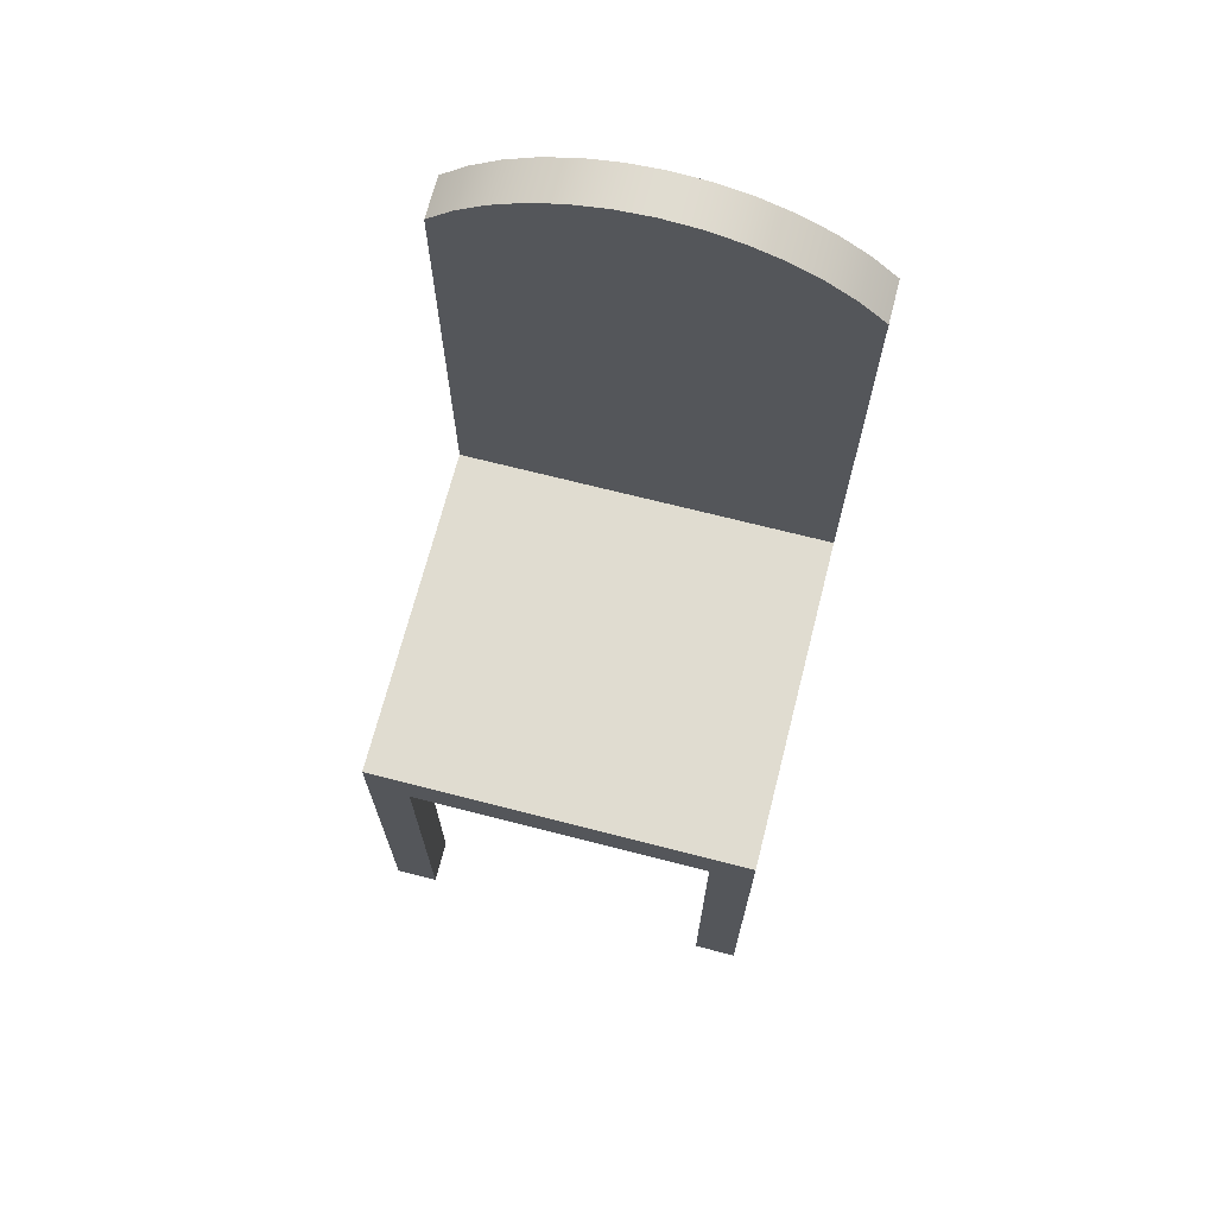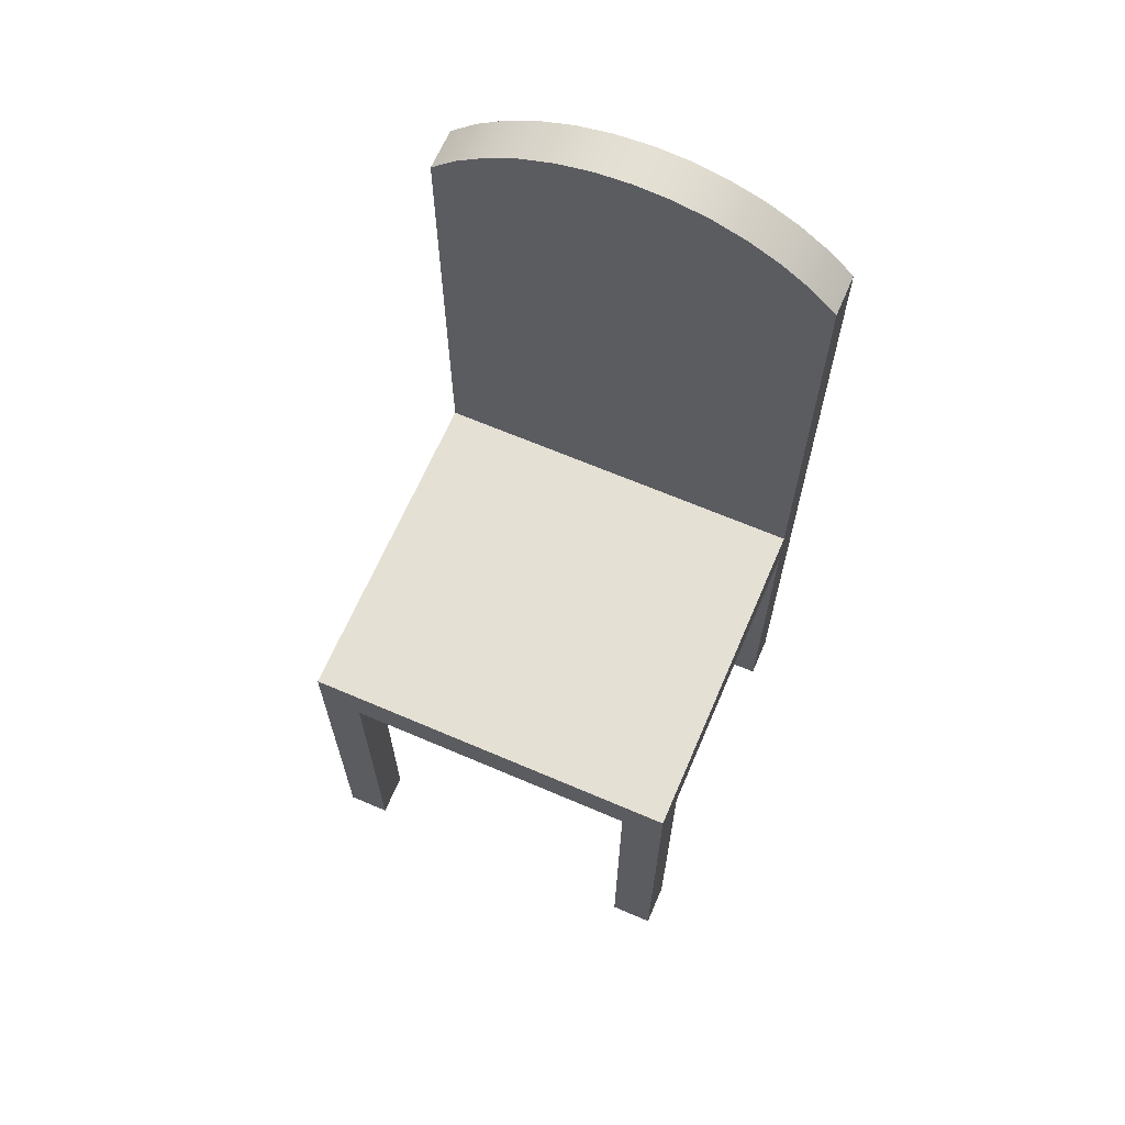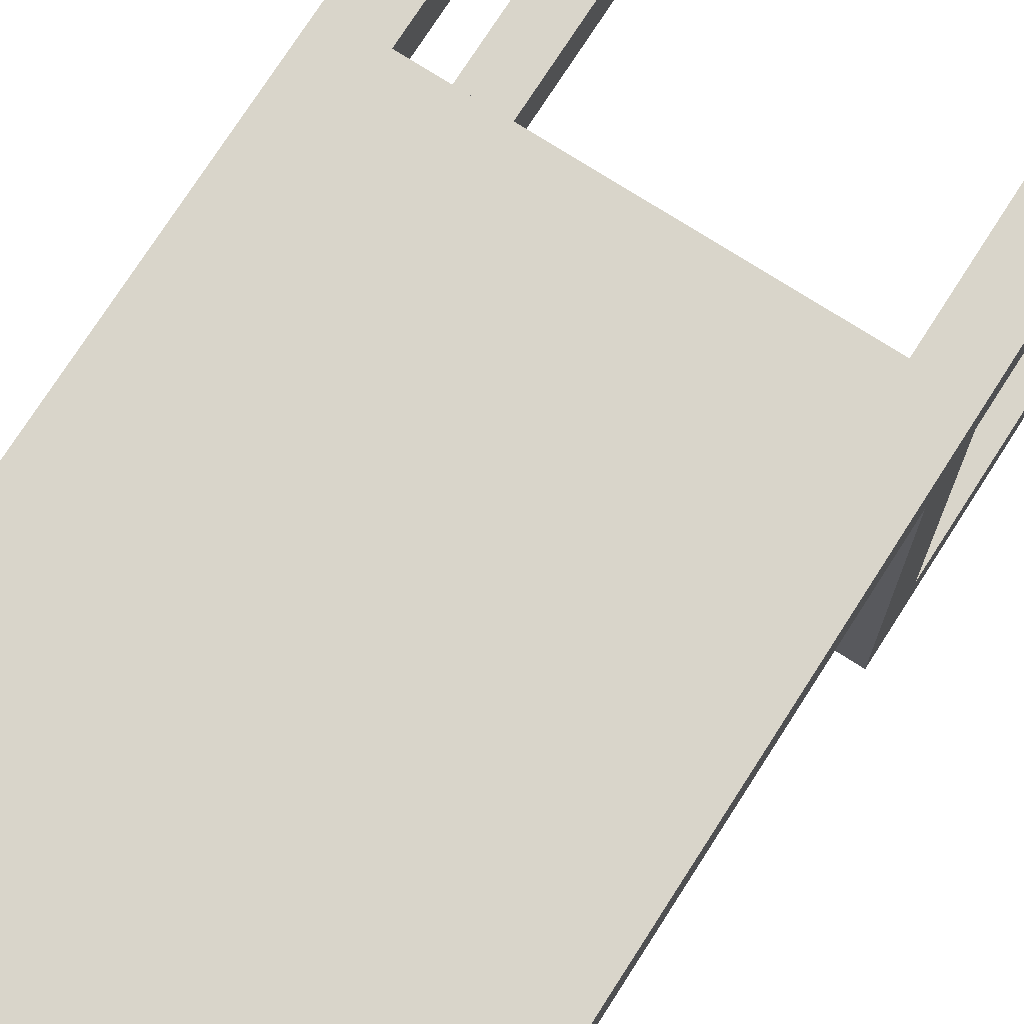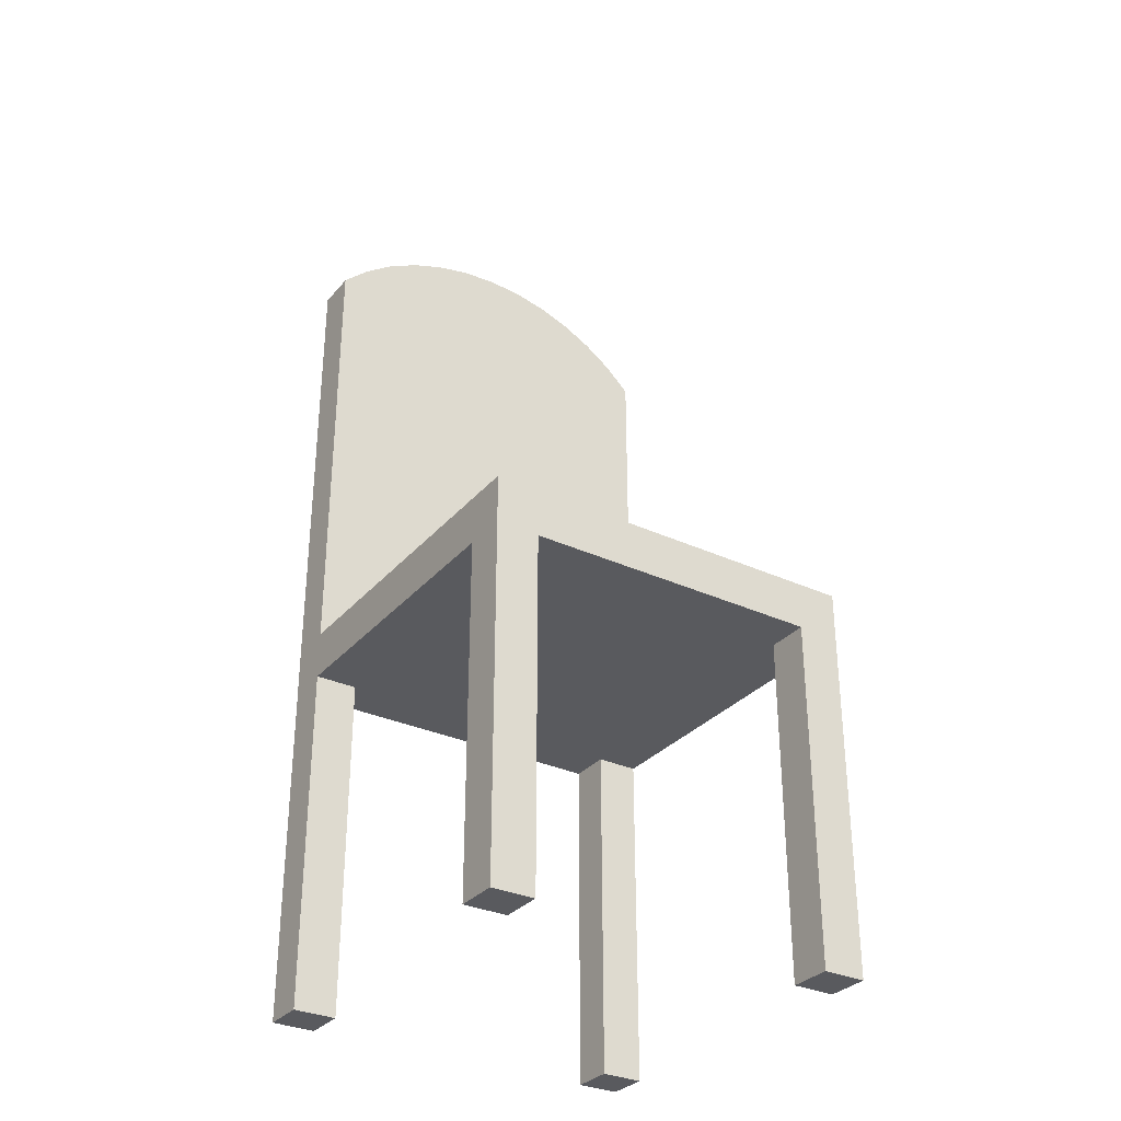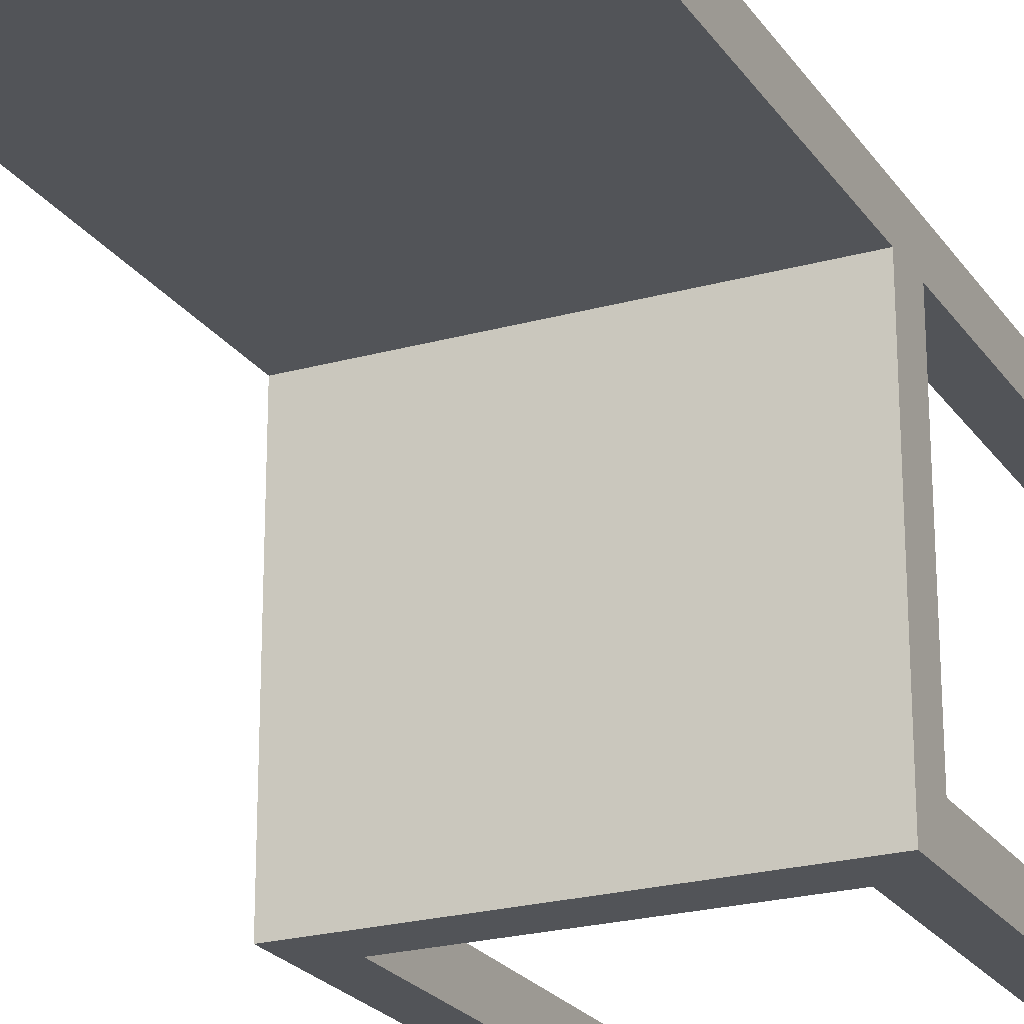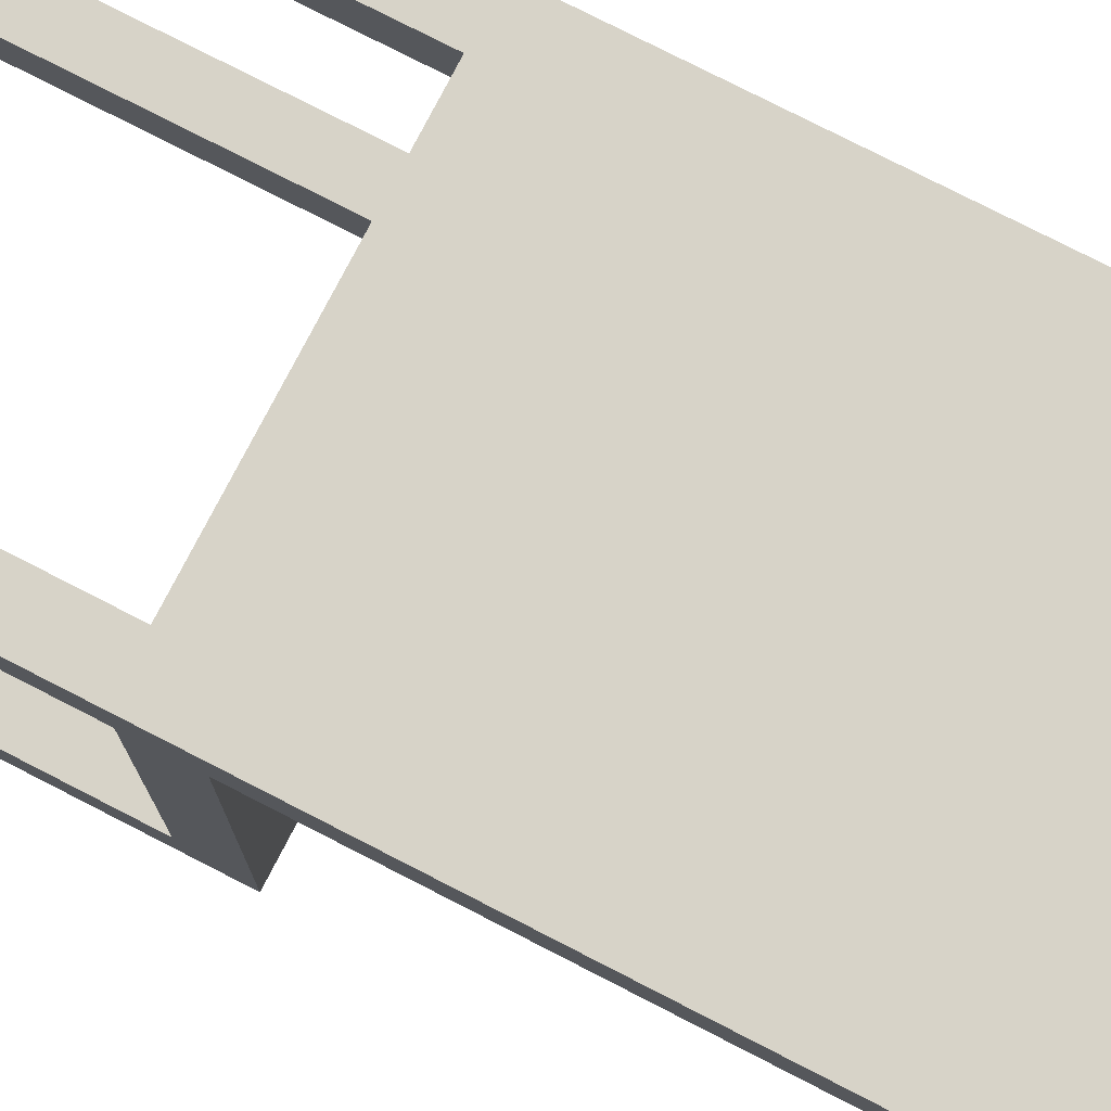
<metadata>
{"format":"obj","ext":"obj","renderer":"f3d","projection":"perspective","resolution":1024,"background":"white","views":[{"elev":69.5,"azim":-165.6,"up":"+Y"},{"elev":65.9,"azim":-156.7,"up":"+Y"},{"elev":74.4,"azim":-147.4,"up":"+Z"},{"elev":-31.7,"azim":146.8,"up":"+Y"},{"elev":-22.9,"azim":-154.5,"up":"+Z"},{"elev":76.8,"azim":117.2,"up":"+Z"}]}
</metadata>
<code>
v 0.1381 -0.4647 -0.2075
v 0.1381 -0.1465 -0.247
v 0.1381 -0.4647 -0.247
v 0.1381 -0.1465 -0.2075
v -0.1776 -0.1465 0.06872
v -0.1381 -0.1465 -0.2075
v -0.1381 -0.1465 0.06872
v -0.1776 -0.1465 -0.2075
v -0.1381 -0.1465 0.1082
v 0.1381 -0.1465 0.06872
v 0.1381 -0.1465 0.1082
v -0.1381 -0.1465 -0.247
v 0.1776 -0.1465 -0.2075
v 0.1776 -0.1465 0.06872
v -0.1776 -0.1021 -0.247
v -0.1381 -0.4647 -0.247
v -0.1776 -0.4647 -0.247
v 0.1776 -0.4647 -0.247
v 0.1776 -0.1021 -0.247
v 0.1776 -0.4647 -0.2075
v 0.1776 0.3223 0.1082
v 0.1776 -0.1021 0.06872
v 0.1776 0.3223 0.06872
v 0.1776 -0.4647 0.06872
v 0.1776 -0.4647 0.1082
v 0.1381 -0.4647 0.06872
v 0.1381 -0.4647 0.1082
v -0.1776 -0.4647 0.1082
v -0.1381 -0.4647 0.1082
v -0.1776 0.3223 0.1082
v 0.1534 0.3451 0.1082
v -0.1534 0.3451 0.1082
v 0.1264 0.3644 0.1082
v -0.1264 0.3644 0.1082
v 0.09692 0.3798 0.1082
v -0.09692 0.3798 0.1082
v 0.06565 0.3909 0.1082
v -0.06565 0.3909 0.1082
v 0.03314 0.3977 0.1082
v -0.03314 0.3977 0.1082
v 0 0.4 0.1082
v -0.1381 -0.4647 0.06872
v -0.1776 -0.4647 0.06872
v -0.1776 -0.1021 0.06872
v -0.1776 0.3223 0.06872
v -0.1776 -0.4647 -0.2075
v -0.1381 -0.4647 -0.2075
v 0.1534 0.3451 0.06872
v -0.1534 0.3451 0.06872
v -0.1264 0.3644 0.06872
v 0.1264 0.3644 0.06872
v -0.09692 0.3798 0.06872
v 0.09692 0.3798 0.06872
v -0.06565 0.3909 0.06872
v 0.06565 0.3909 0.06872
v -0.03314 0.3977 0.06872
v 0.03314 0.3977 0.06872
v 0 0.4 0.06872
g SketchUp_ID2
f 1 2 3
f 2 1 4
f 5 6 7
f 6 5 8
f 9 10 11
f 10 9 4
f 4 9 2
f 2 9 12
f 12 9 7
f 12 7 6
f 10 13 14
f 13 10 4
f 15 16 17
f 16 15 12
f 12 15 2
f 2 18 3
f 18 2 19
f 19 2 15
f 1 18 20
f 18 1 3
f 13 1 20
f 1 13 4
f 21 22 23
f 22 21 14
f 14 21 24
f 24 21 25
f 19 13 18
f 13 19 22
f 13 22 14
f 20 18 13
f 10 24 26
f 24 10 14
f 27 10 26
f 10 27 11
f 21 27 25
f 27 21 11
f 11 21 9
f 9 28 29
f 28 9 30
f 30 9 21
f 30 21 31
f 30 31 32
f 32 31 33
f 32 33 34
f 34 33 35
f 34 35 36
f 36 35 37
f 36 37 38
f 38 37 39
f 38 39 40
f 40 39 41
f 9 42 7
f 42 9 29
f 5 42 43
f 42 5 7
f 28 5 43
f 5 28 44
f 44 28 45
f 45 28 30
f 46 15 17
f 15 46 8
f 15 8 44
f 44 8 5
f 6 46 47
f 46 6 8
f 6 16 12
f 16 6 47
f 46 16 47
f 16 46 17
f 15 22 19
f 22 15 44
f 48 21 23
f 21 48 31
f 27 24 25
f 24 27 26
f 45 22 44
f 22 45 23
f 23 45 49
f 23 49 48
f 48 49 50
f 48 50 51
f 51 50 52
f 51 52 53
f 53 52 54
f 53 54 55
f 55 54 56
f 55 56 57
f 57 56 58
f 28 42 29
f 42 28 43
f 51 31 48
f 31 51 33
f 53 33 51
f 33 53 35
f 55 35 53
f 35 55 37
f 57 37 55
f 37 57 39
f 58 39 57
f 39 58 41
f 56 41 58
f 41 56 40
f 54 40 56
f 40 54 38
f 52 38 54
f 38 52 36
f 50 36 52
f 36 50 34
f 49 34 50
f 34 49 32
f 45 32 49
f 32 45 30
g SketchUp_ID2
f 4 1 2
f 3 2 1
f 4 10 13
f 14 13 10
f 6 7 12
f 7 9 12
f 12 9 2
f 2 9 4
f 4 9 10
f 11 10 9
f 8 5 6
f 7 6 5
f 15 2 19
f 19 2 18
f 3 18 2
f 2 15 12
f 12 15 16
f 17 16 15
f 3 1 18
f 20 18 1
f 4 13 1
f 20 1 13
f 13 18 20
f 14 22 13
f 22 19 13
f 18 13 19
f 25 21 24
f 24 21 14
f 14 21 22
f 23 22 21
f 14 10 24
f 26 24 10
f 11 27 10
f 26 10 27
f 41 39 40
f 40 39 38
f 39 37 38
f 38 37 36
f 37 35 36
f 36 35 34
f 35 33 34
f 34 33 32
f 33 31 32
f 32 31 30
f 31 21 30
f 21 9 30
f 30 9 28
f 29 28 9
f 9 21 11
f 11 21 27
f 25 27 21
f 29 9 42
f 7 42 9
f 7 5 42
f 43 42 5
f 5 8 44
f 44 8 15
f 8 46 15
f 17 15 46
f 30 28 45
f 45 28 44
f 44 28 5
f 43 5 28
f 8 6 46
f 47 46 6
f 47 6 16
f 12 16 6
f 17 46 16
f 47 16 46
f 44 15 22
f 19 22 15
f 31 48 21
f 23 21 48
f 26 27 24
f 25 24 27
f 58 56 57
f 57 56 55
f 56 54 55
f 55 54 53
f 54 52 53
f 53 52 51
f 52 50 51
f 51 50 48
f 50 49 48
f 48 49 23
f 49 45 23
f 23 45 22
f 44 22 45
f 43 28 42
f 29 42 28
f 33 51 31
f 48 31 51
f 35 53 33
f 51 33 53
f 37 55 35
f 53 35 55
f 39 57 37
f 55 37 57
f 41 58 39
f 57 39 58
f 40 56 41
f 58 41 56
f 38 54 40
f 56 40 54
f 36 52 38
f 54 38 52
f 34 50 36
f 52 36 50
f 32 49 34
f 50 34 49
f 30 45 32
f 49 32 45

</code>
